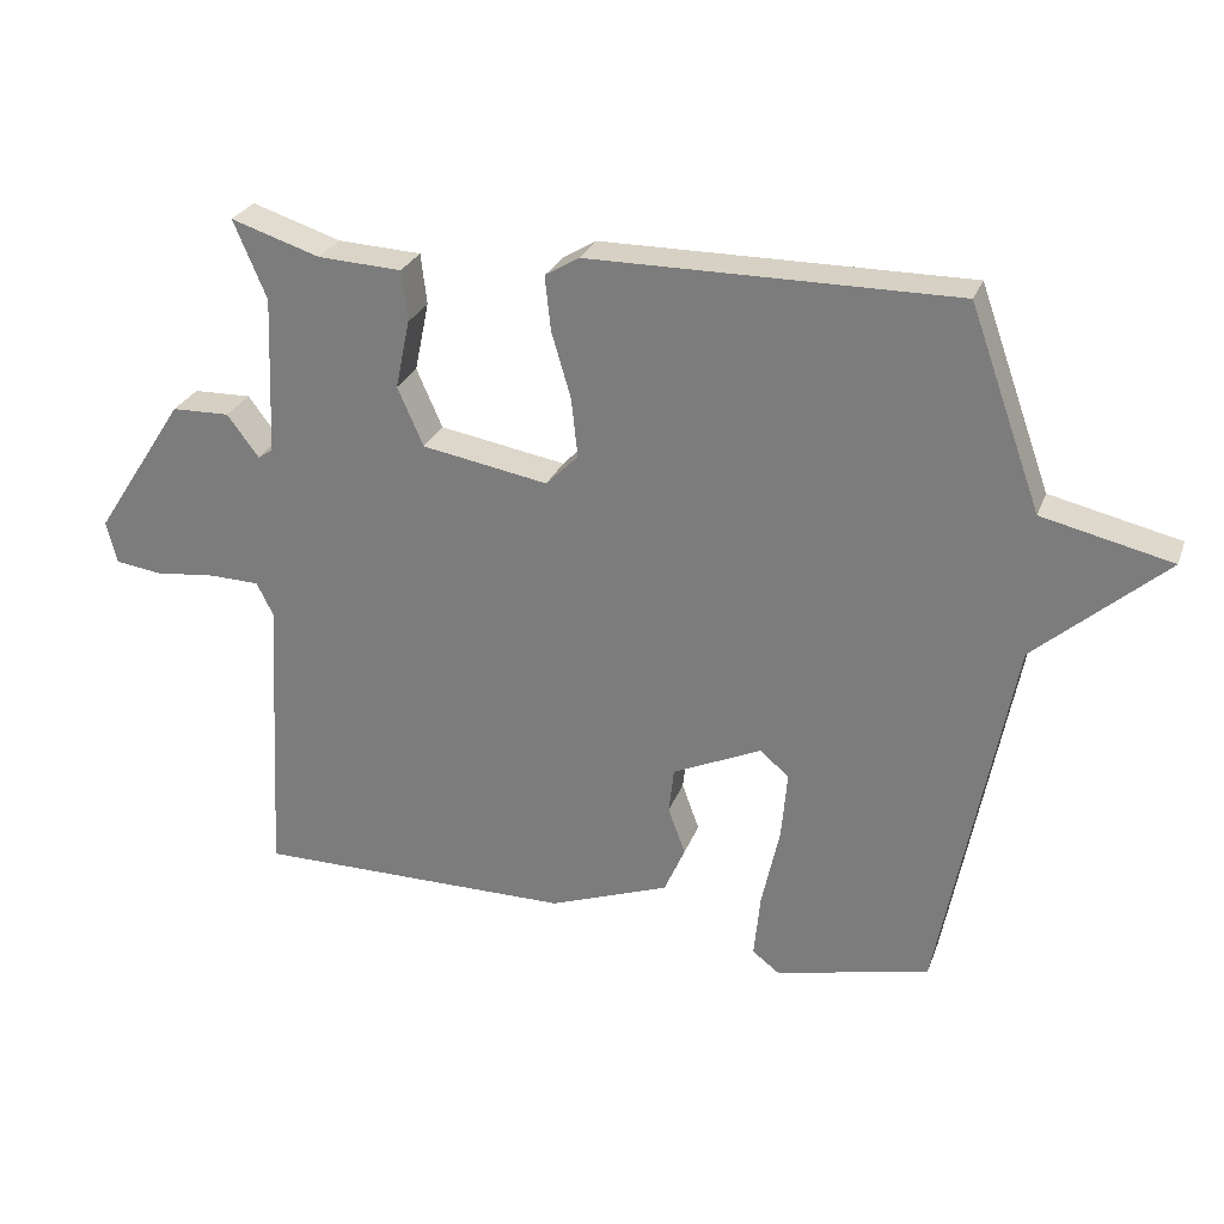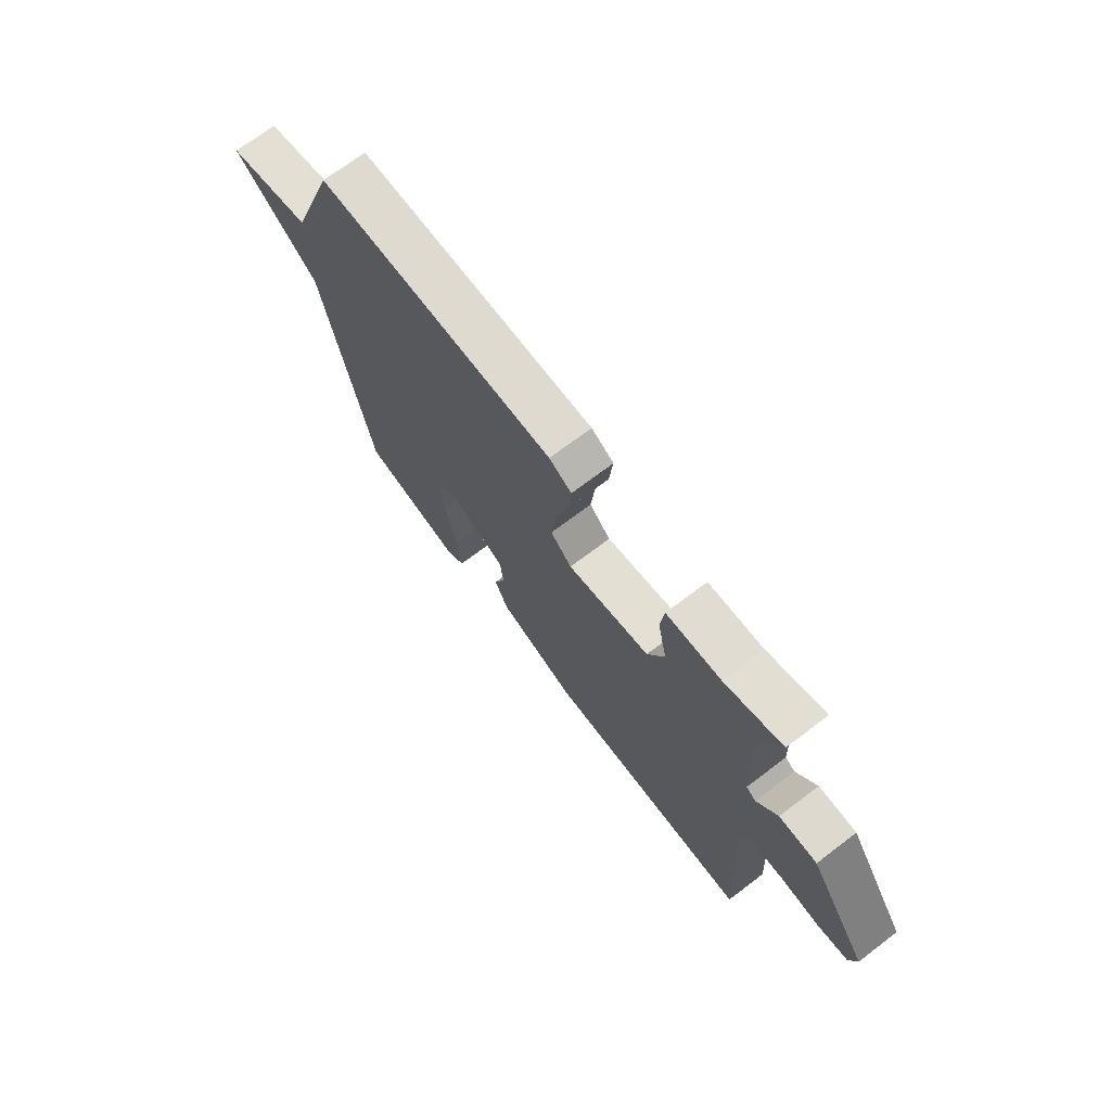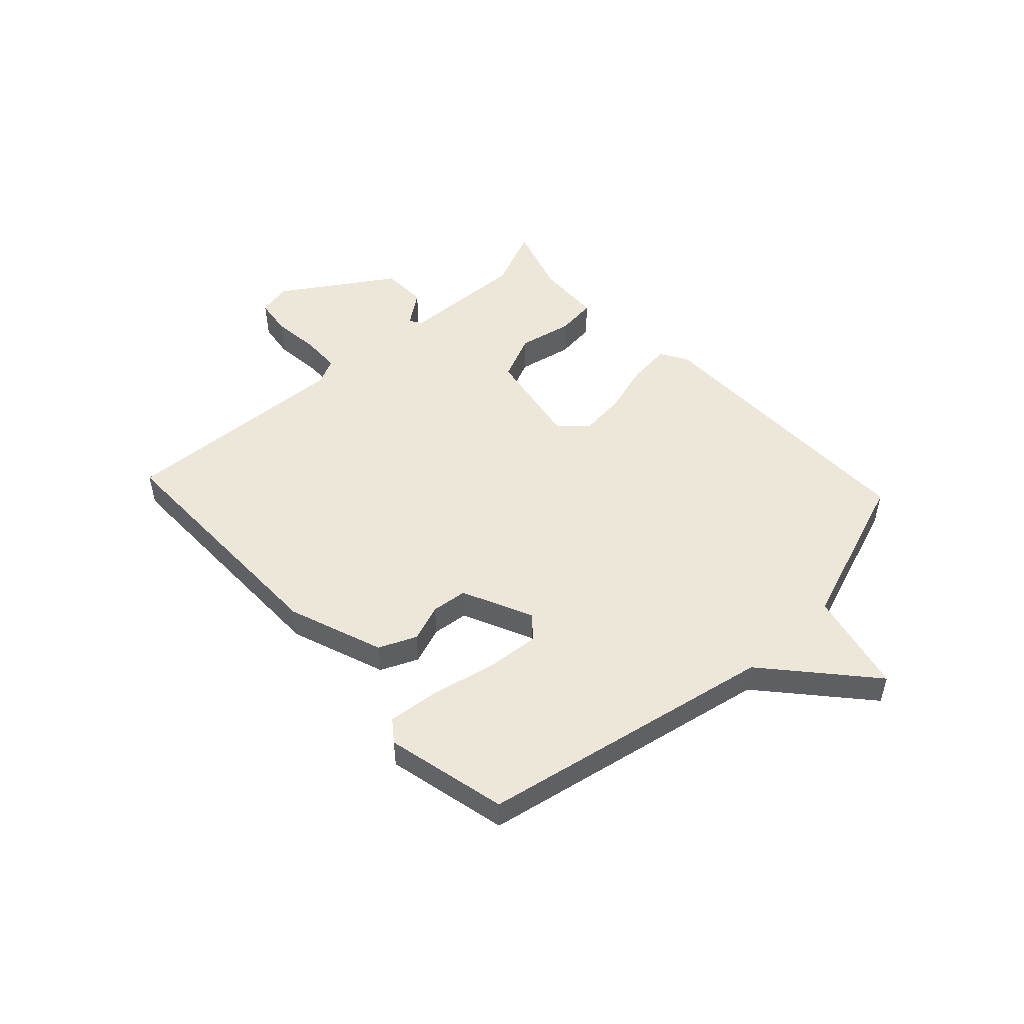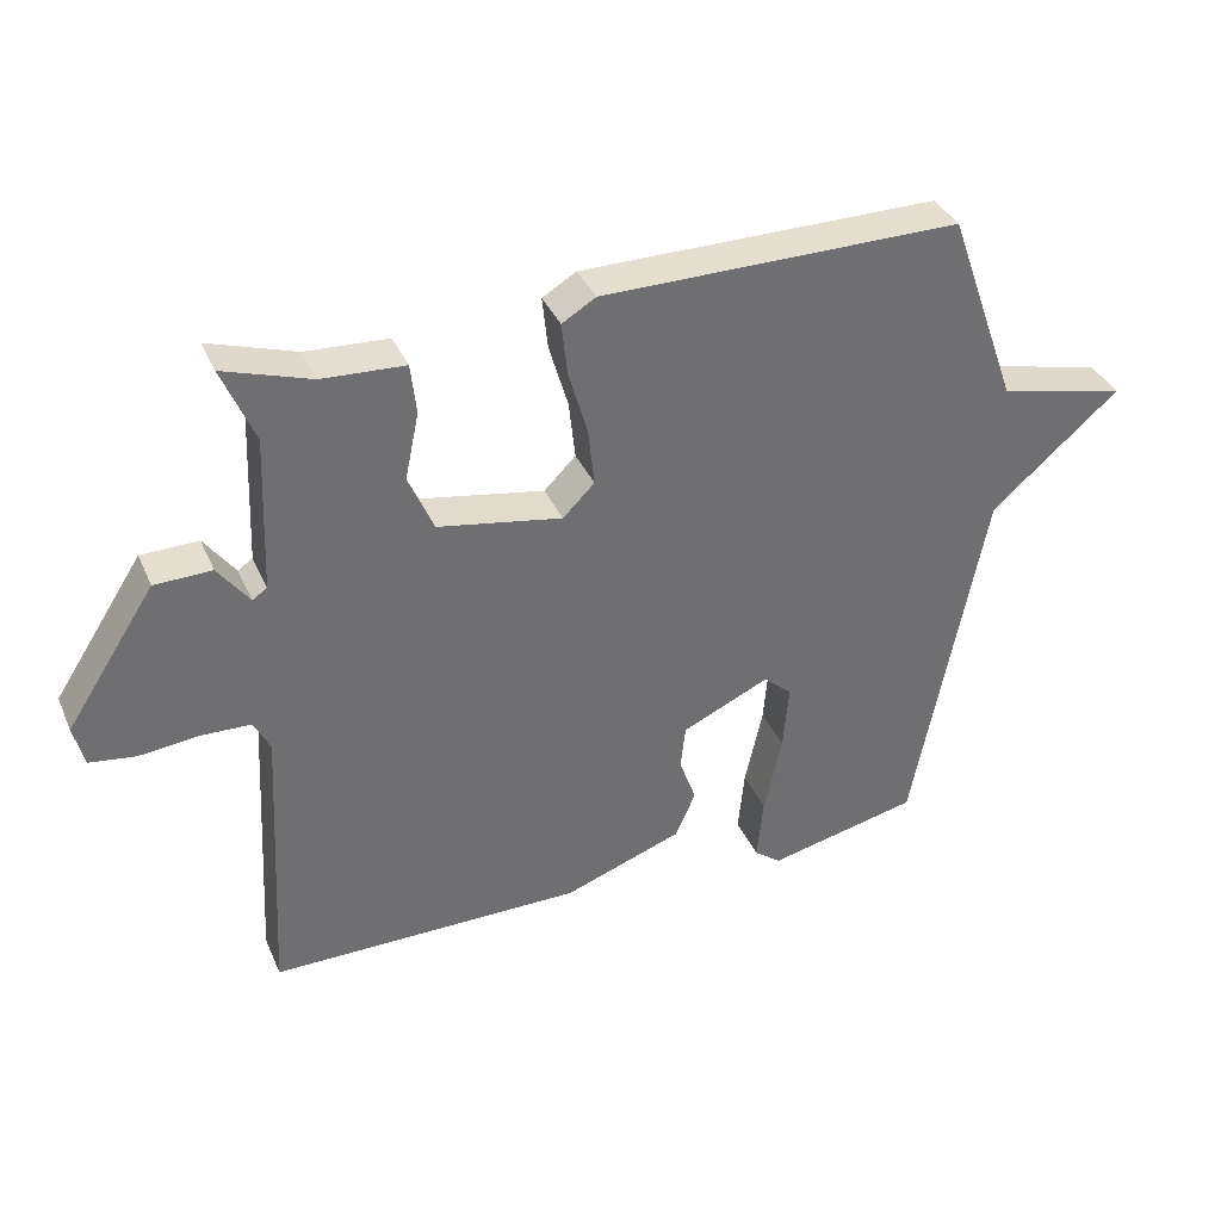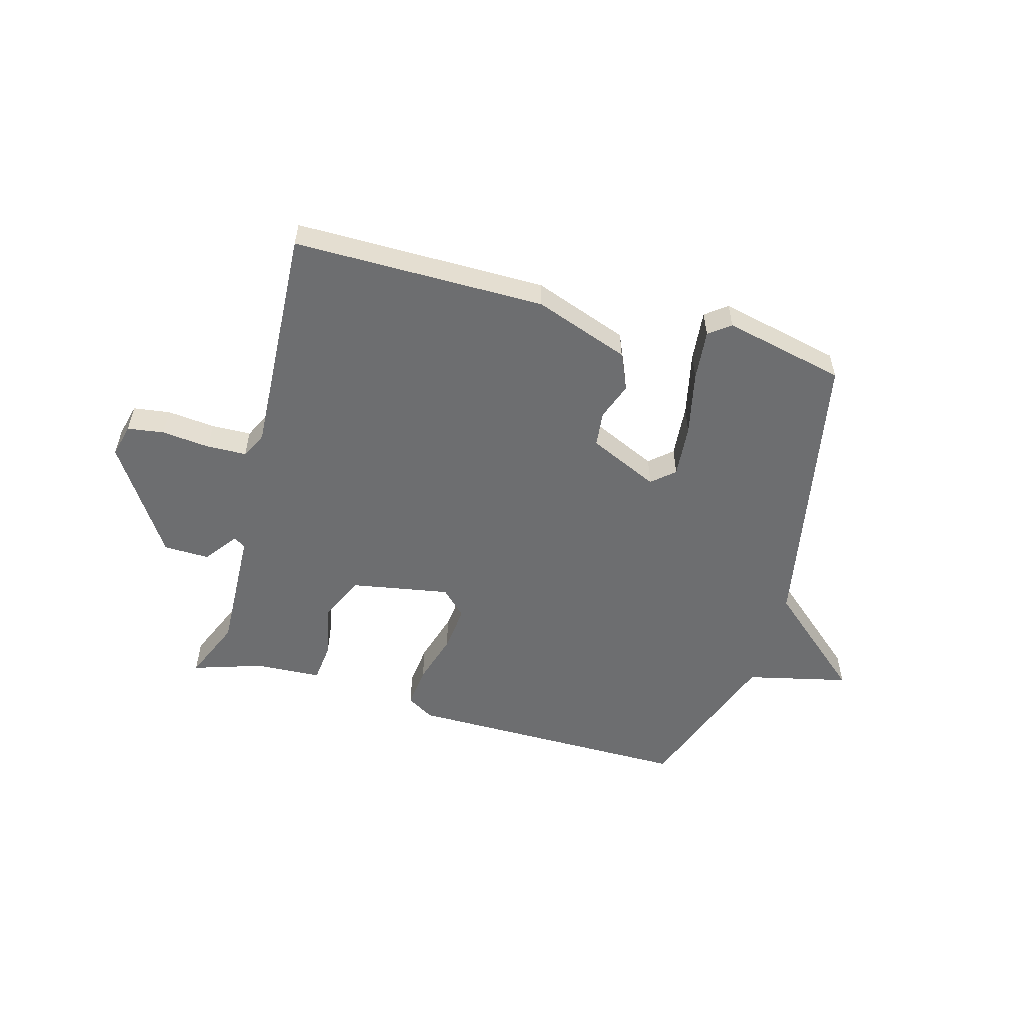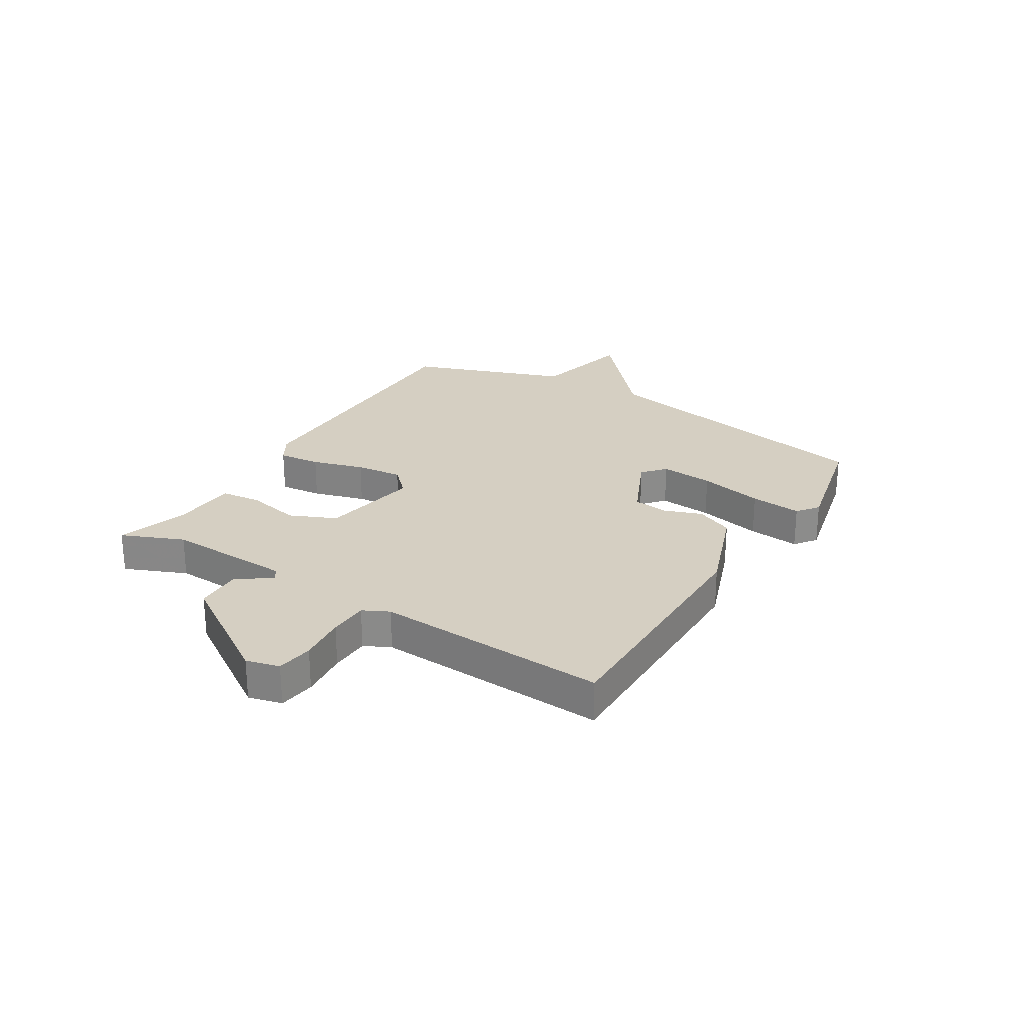
<metadata>
{"format":"obj","ext":"obj","renderer":"f3d","projection":"perspective","resolution":1024,"background":"white","views":[{"elev":27.1,"azim":-162.1,"up":"+Z"},{"elev":70.8,"azim":52.8,"up":"+Z"},{"elev":50.0,"azim":-133.0,"up":"+Y"},{"elev":36.6,"azim":158.3,"up":"+Z"},{"elev":-54.3,"azim":164.5,"up":"+Y"},{"elev":25.9,"azim":121.6,"up":"+Y"}]}
</metadata>
<code>
v -0.5 0.07 -0.5
v -0.6 0.07 0.021
v -0.781 0.07 0.179
v -0.6 0.07 0.221
v -0.5 0.07 0.5
v 0.01 0.07 0.498
v 0.058 0.07 0.469
v 0.05 0.07 0.394
v 0.023 0.07 0.302
v 0.014 0.07 0.219
v 0.059 0.07 0.174
v 0.235 0.07 0.205
v 0.271 0.07 0.287
v 0.251 0.07 0.383
v 0.259 0.07 0.454
v 0.376 0.07 0.46
v 0.5 0.07 0.5
v 0.454 0.07 0.391
v 0.463 0.07 0.169
v 0.484 0.07 0.155
v 0.528 0.07 0.214
v 0.609 0.07 0.212
v 0.736 0.07 0.017
v 0.721 0.07 -0.042
v 0.656 0.07 -0.051
v 0.571 0.07 -0.042
v 0.501 0.07 -0.044
v 0.478 0.07 -0.09
v 0.5 0.07 -0.5
v 0.055 0.07 -0.499
v -0.113 0.07 -0.438
v -0.142 0.07 -0.372
v -0.118 0.07 -0.306
v -0.125 0.07 -0.243
v -0.249 0.07 -0.186
v -0.289 0.07 -0.221
v -0.281 0.07 -0.315
v -0.256 0.07 -0.429
v -0.247 0.07 -0.52
v -0.285 0.07 -0.549
v -0.5 0 -0.5
v -0.6 0 0.021
v -0.781 0 0.179
v -0.6 0 0.221
v -0.5 0 0.5
v 0.01 0 0.498
v 0.058 0 0.469
v 0.05 0 0.394
v 0.023 0 0.302
v 0.014 0 0.219
v 0.059 0 0.174
v 0.235 0 0.205
v 0.271 0 0.287
v 0.251 0 0.383
v 0.259 0 0.454
v 0.376 0 0.46
v 0.5 0 0.5
v 0.454 0 0.391
v 0.463 0 0.169
v 0.484 0 0.155
v 0.528 0 0.214
v 0.609 0 0.212
v 0.736 0 0.017
v 0.721 0 -0.042
v 0.656 0 -0.051
v 0.571 0 -0.042
v 0.501 0 -0.044
v 0.478 0 -0.09
v 0.5 0 -0.5
v 0.055 0 -0.499
v -0.113 0 -0.438
v -0.142 0 -0.372
v -0.118 0 -0.306
v -0.125 0 -0.243
v -0.249 0 -0.186
v -0.289 0 -0.221
v -0.281 0 -0.315
v -0.256 0 -0.429
v -0.247 0 -0.52
v -0.285 0 -0.549
f 40 1 2
f 39 40 2
f 38 39 2
f 37 38 2
f 36 37 2
f 2 3 4
f 36 2 4
f 35 36 4
f 5 6 7
f 4 5 7
f 35 4 7
f 34 35 7
f 33 34 7
f 31 32 33
f 30 31 33
f 29 30 33
f 28 29 33
f 27 28 33
f 24 25 26
f 23 24 26
f 22 23 26
f 21 22 26
f 20 21 26
f 19 20 26 27
f 16 17 18
f 16 18 19
f 15 16 19
f 14 15 19
f 13 14 19
f 12 13 19 27
f 7 8 9
f 33 7 9
f 33 9 10
f 11 12 27 33
f 10 11 33
f 42 41 80
f 42 80 79
f 42 79 78
f 42 78 77
f 42 77 76
f 44 43 42
f 44 42 76
f 44 76 75
f 47 46 45
f 47 45 44
f 47 44 75
f 47 75 74
f 47 74 73
f 73 72 71
f 73 71 70
f 73 70 69
f 73 69 68
f 73 68 67
f 66 65 64
f 66 64 63
f 66 63 62
f 66 62 61
f 66 61 60
f 67 66 60 59
f 58 57 56
f 59 58 56
f 59 56 55
f 59 55 54
f 59 54 53
f 67 59 53 52
f 49 48 47
f 49 47 73
f 50 49 73
f 73 67 52 51
f 73 51 50
f 1 41 42 2
f 2 42 43 3
f 3 43 44 4
f 4 44 45 5
f 5 45 46 6
f 6 46 47 7
f 7 47 48 8
f 8 48 49 9
f 9 49 50 10
f 10 50 51 11
f 11 51 52 12
f 12 52 53 13
f 13 53 54 14
f 14 54 55 15
f 15 55 56 16
f 16 56 57 17
f 17 57 58 18
f 18 58 59 19
f 19 59 60 20
f 20 60 61 21
f 21 61 62 22
f 22 62 63 23
f 23 63 64 24
f 24 64 65 25
f 25 65 66 26
f 26 66 67 27
f 27 67 68 28
f 28 68 69 29
f 29 69 70 30
f 30 70 71 31
f 31 71 72 32
f 32 72 73 33
f 33 73 74 34
f 34 74 75 35
f 35 75 76 36
f 36 76 77 37
f 37 77 78 38
f 38 78 79 39
f 39 79 80 40
f 40 80 41 1

</code>
